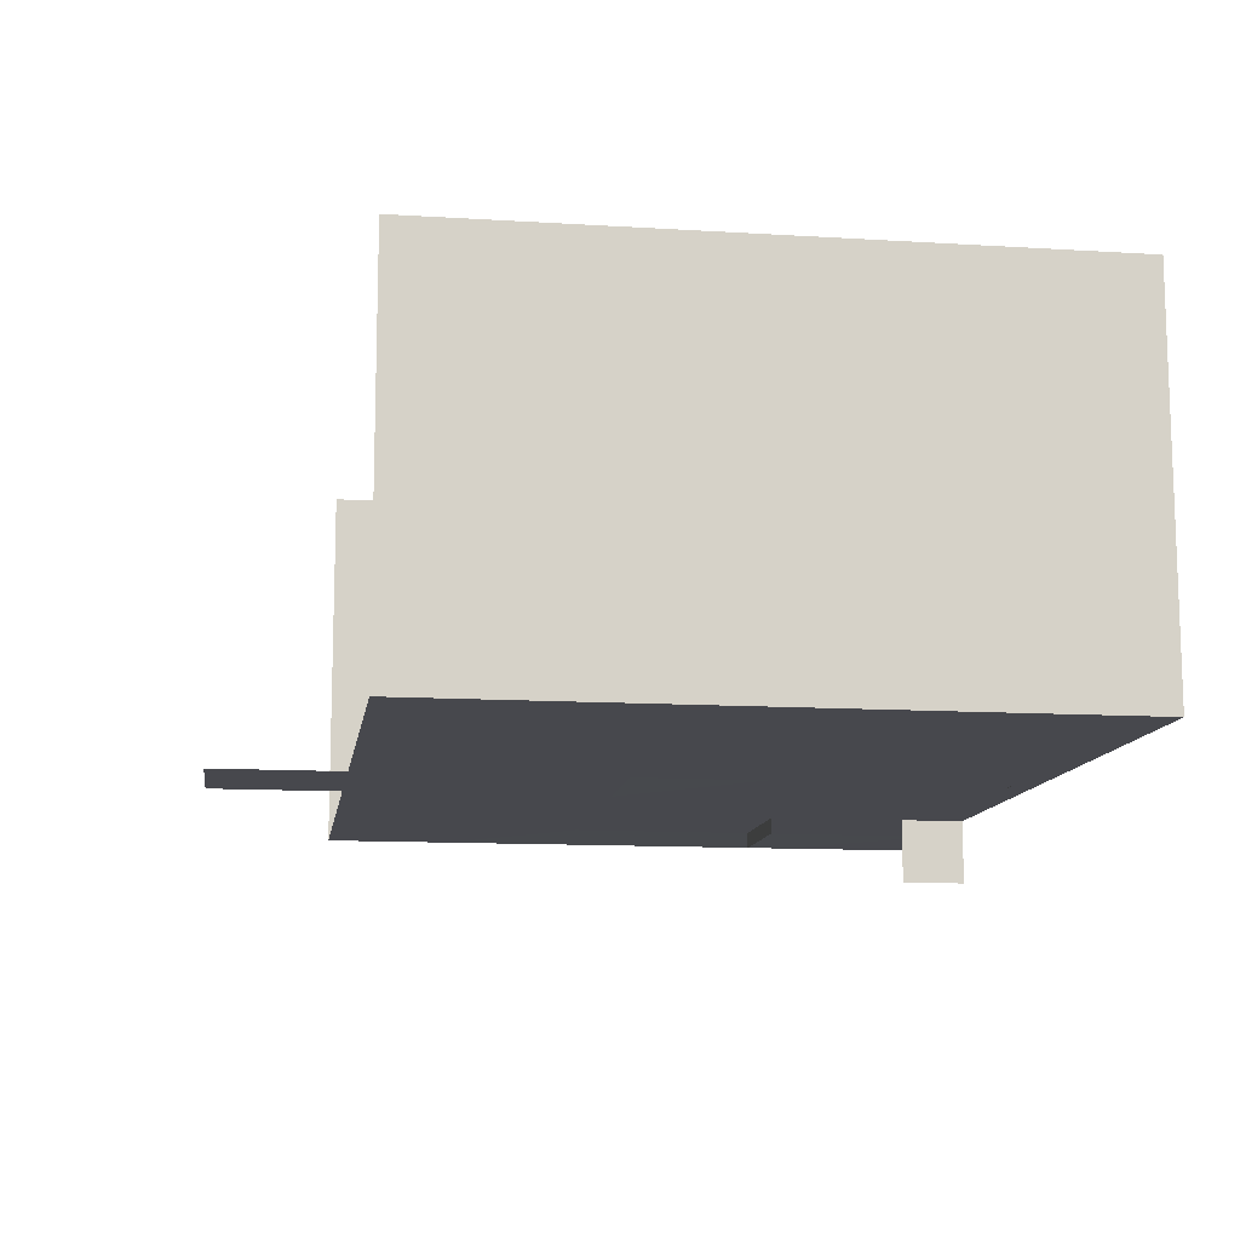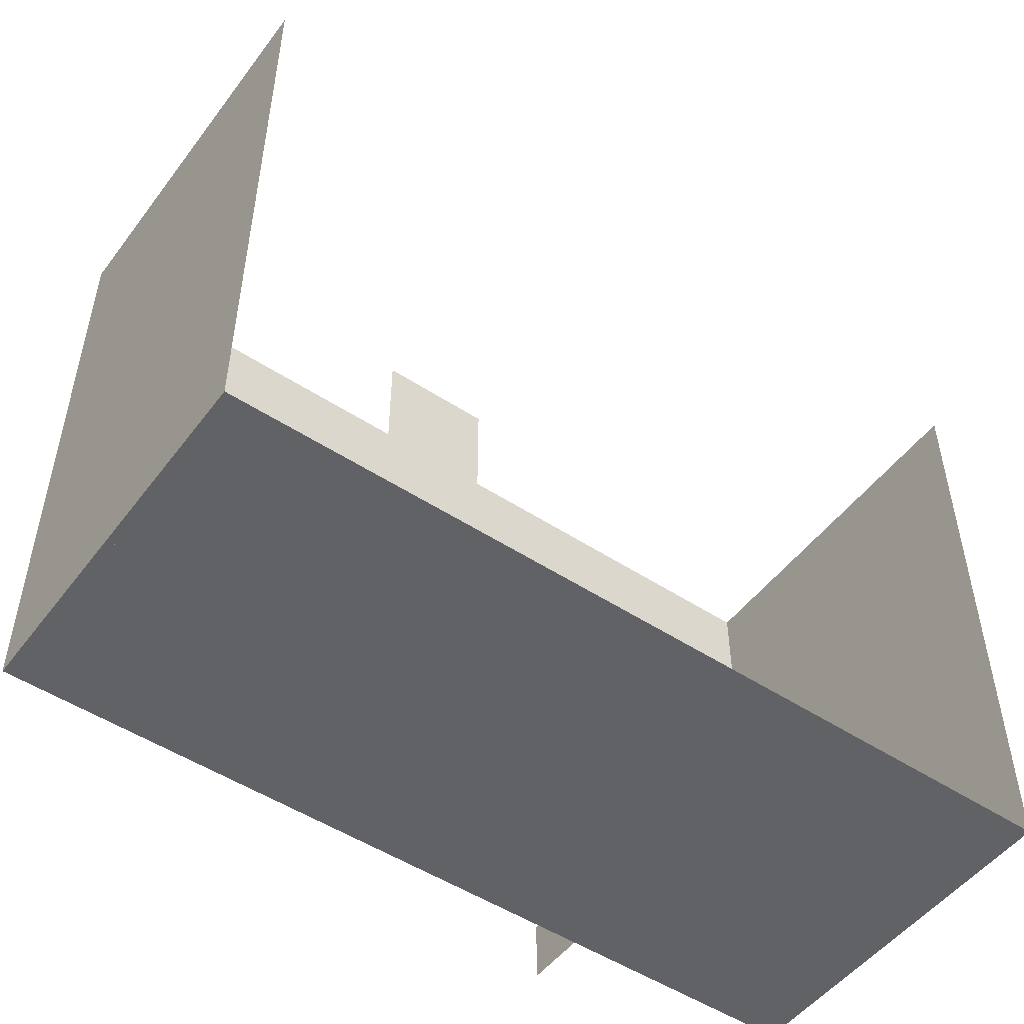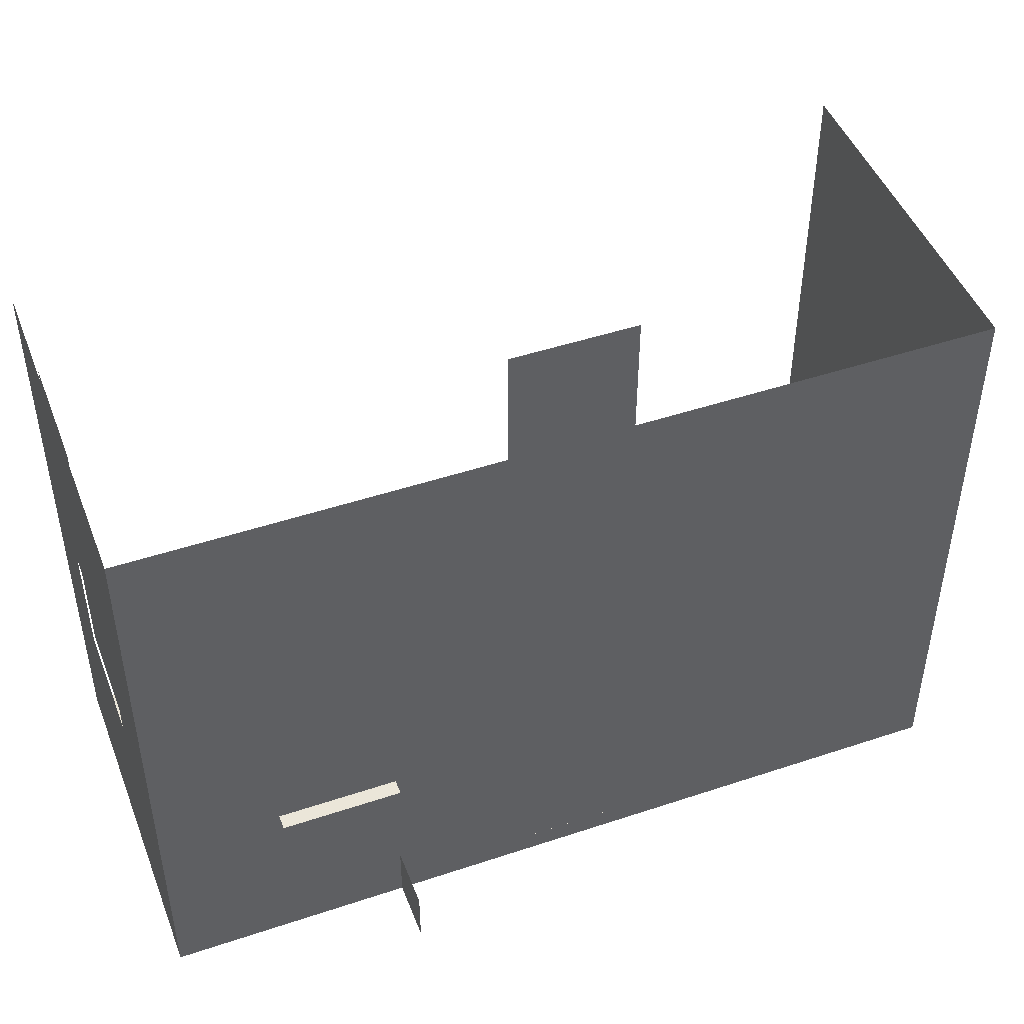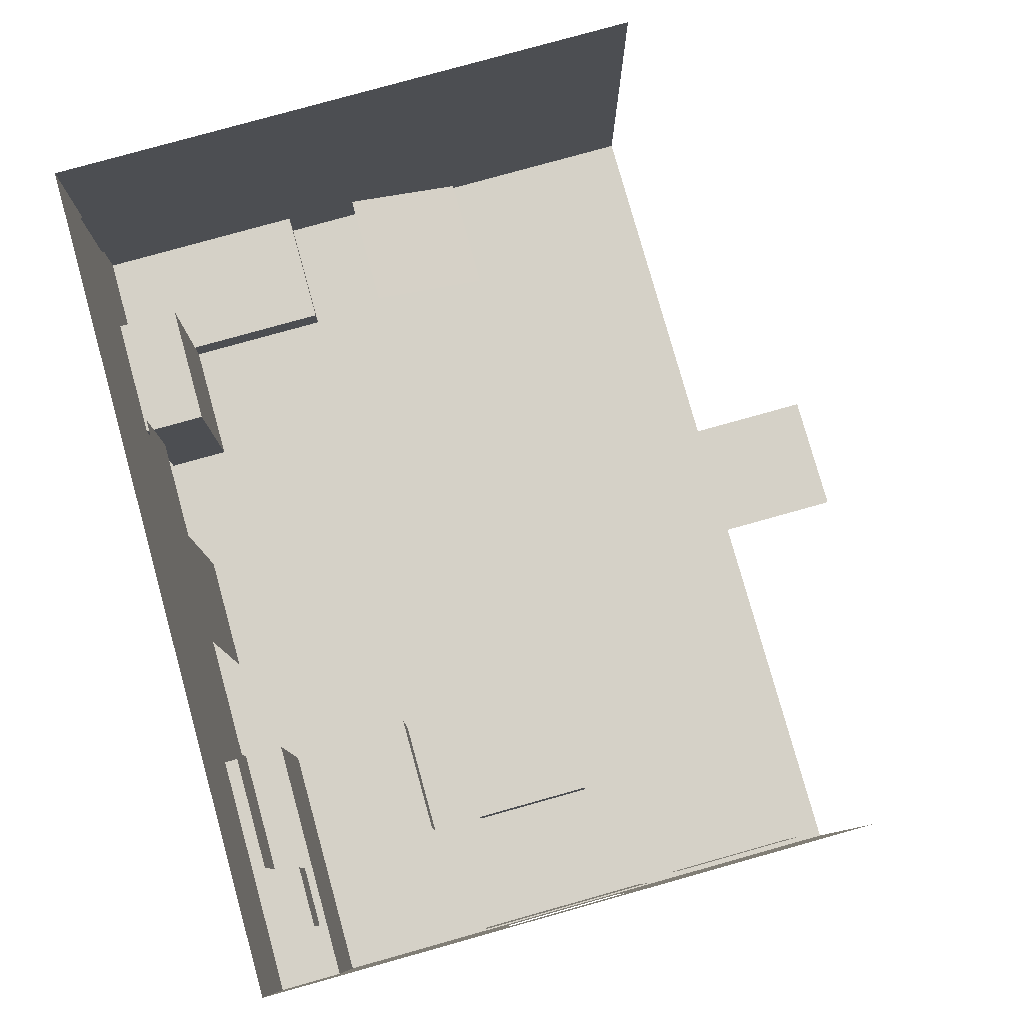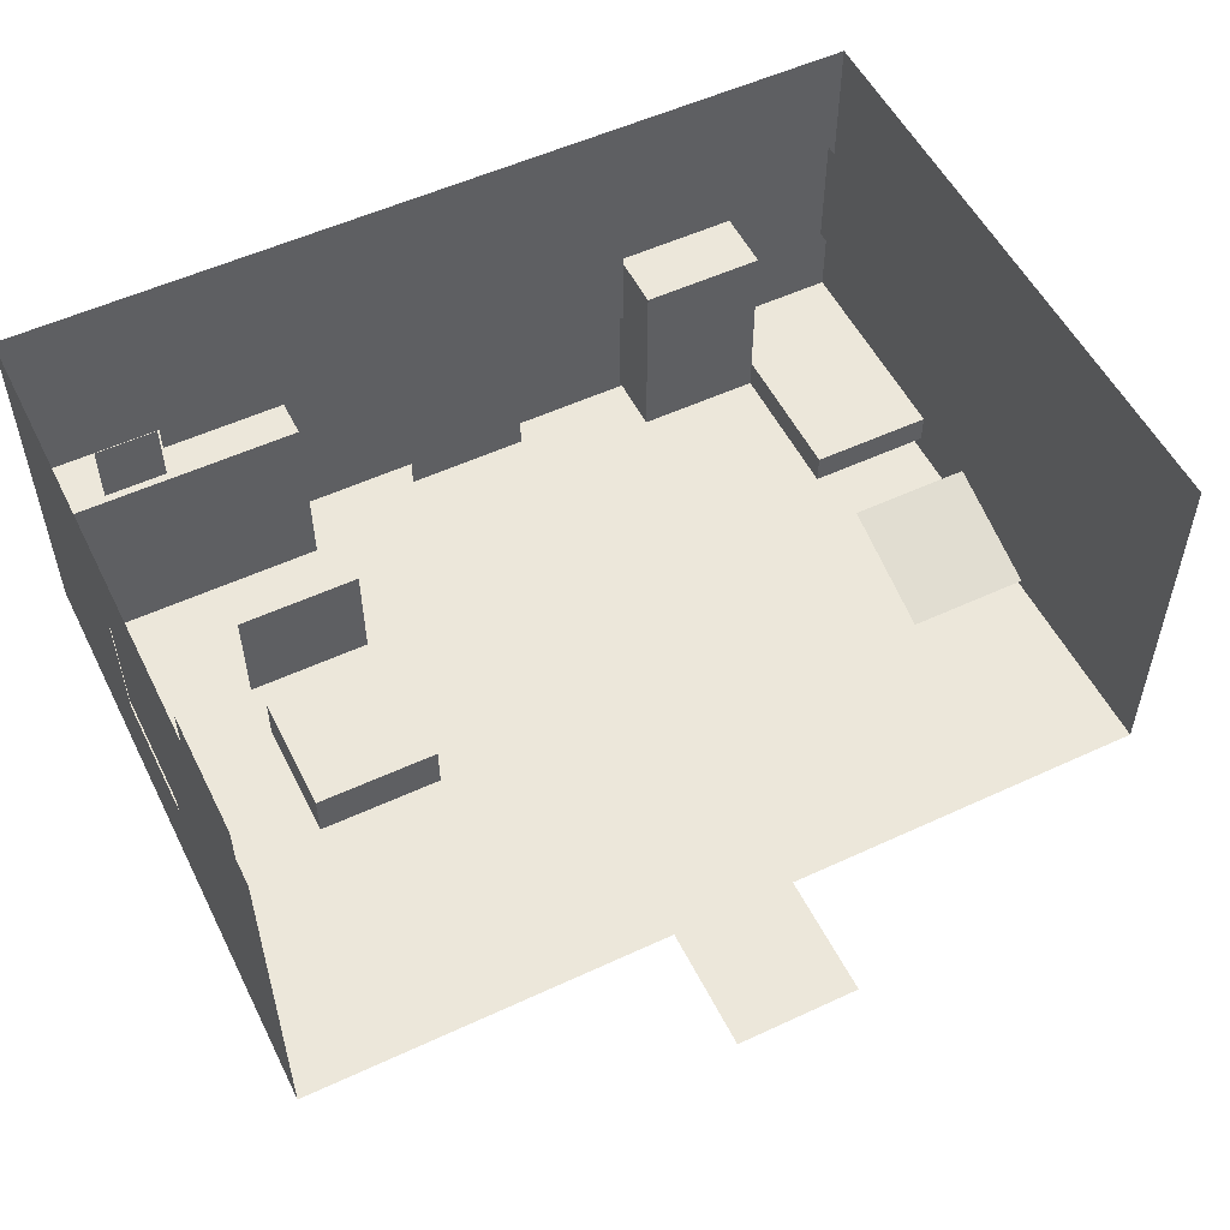
<metadata>
{"format":"obj","ext":"obj","renderer":"f3d","projection":"perspective","resolution":1024,"background":"white","views":[{"elev":-11.9,"azim":81.7,"up":"+Y"},{"elev":-50.5,"azim":144.3,"up":"+Z"},{"elev":47.0,"azim":-20.7,"up":"+Z"},{"elev":79.6,"azim":-105.6,"up":"+Y"},{"elev":53.8,"azim":-26.3,"up":"+Y"}]}
</metadata>
<code>
o Default
v 5.875 2 -6
v 5.875 4 -6
v 5.875 4 -4
v 5.875 2 -4
v -6 2.501 -5.624
v -4 4.501 -5.624
v -6 4.501 -5.624
v -4 2.501 -5.624
v -7.938 1.6 0.4
v -7.938 4.4 -2.4
v -7.938 4.4 0.4
v -7.938 1.6 -2.4
v 5.938 1.6 -2.4
v 5.938 4.4 0.4
v 5.938 4.4 -2.4
v 5.938 1.6 0.4
v 4 0.2511 -2.499
v 6 0.7508 -2.499
v 4 0.7508 -2.499
v 6 0.2508 -2.499
v -2 0 -5.625
v 0 4 -5.625
v -2 4 -5.625
v 0 0 -5.625
v -4 -0.9992 -4.999
v -4 3.001 -5.999
v -4 3.001 -4.999
v -4 -0.9992 -5.999
v -4 0.1242 2.124
v -2 0.1244 0.1242
v -4 0.1244 0.1242
v -2 0.1242 2.124
v -8 0.0007563 -4.999
v -4 3.001 -4.999
v -8 3.001 -4.999
v -4 0.0007563 -4.999
v -8 3.001 -4.999
v -4 3.001 -5.999
v -8 3.001 -5.999
v -4 3.001 -4.999
v 4 0.7508 -2.499
v 6 0.7512 -5.999
v 4 0.7512 -5.999
v 6 0.7508 -2.499
v 4 0.2511 -5.999
v 4 0.7508 -2.499
v 4 0.7512 -5.999
v 4 0.2511 -2.499
v -6 0.7504 0.00025
v -4 0.7506 -2
v -6 0.7506 -2
v -4 0.7504 0.0004
v -4 0.0006206 0.00045
v -4 0.7506 -2
v -4 0.7504 0.0004
v -4 0.0006206 -2
v -6 0.0006206 0.00045
v -4 0.7504 0.0004
v -6 0.7504 0.00025
v -4 0.0006206 0.00045
v -6 0.0006206 -2
v -6 0.7504 0.00025
v -6 0.7506 -2
v -6 0.0006206 0.00045
v -4 0.0006206 -2
v -6 0.7506 -2
v -4 0.7506 -2
v -6 0.0006206 -2
v -7.125 3.001 -5.124
v -6.125 4.001 -5.124
v -7.125 4.001 -5.124
v -6.125 3.001 -5.124
v -7.875 3.5 2.875
v -7.875 5.5 0.875
v -7.875 5.5 2.875
v -7.875 3.5 0.875
v -6 -0.2492 -2.874
v -4 1.751 -2.874
v -6 1.751 -2.874
v -4 -0.2492 -2.874
v 2 0.2511 -4.874
v 4 3.251 -4.874
v 2 3.251 -4.874
v 4 0.2511 -4.874
v 2 3.251 -4.874
v 4 3.251 -5.874
v 2 3.251 -5.874
v 4 3.251 -4.874
v 2 0.2511 -5.874
v 2 3.251 -4.874
v 2 3.251 -5.874
v 2 0.2511 -4.874
v 4 0.1251 0.7499
v 6 0.7503 -1.25
v 4 0.7503 -1.25
v 6 0.1251 0.7499
v 0 2 -5.75
v 2 4 -5.75
v 0 4 -5.75
v 2 2 -5.75
v -7.2 0.2503 2
v -6 0.2504 0.8001
v -7.2 0.2504 0.8001
v -6 0.2503 2
v 0 0.0001752 -2
v 2 0.0003752 -4
v 0 0.0003752 -4
v 2 0.0001752 -2
v 0 0.000145 5e-05
v 2 0.0001752 -2
v 0 0.0001752 -2
v 2 0.000145 5e-05
v 0 -6.864e-05 2
v 2 0.000145 5e-05
v 0 0.000145 5e-05
v 2 -6.864e-05 2
v 0 -0.0002587 4
v 2 -6.864e-05 2
v 0 -6.864e-05 2
v 2 -0.0002587 4
v -2 -0.0003086 4
v 0 -6.864e-05 2
v -2 -0.0001086 2
v 0 -0.0002587 4
v -2 -0.0001086 2
v 0 0.000145 5e-05
v -2 -1.644e-05 -0.00015
v 0 -6.864e-05 2
v -2 -1.644e-05 -0.00015
v 0 0.0001752 -2
v -2 0.0001999 -2
v 0 0.000145 5e-05
v -2 0.0001999 -2
v 0 0.0003752 -4
v -2 0.0003696 -4
v 0 0.0001752 -2
v 2 -0.0002587 4
v 4 -0.0001873 2
v 2 -6.864e-05 2
v 4 -0.0003873 4
v 2 -6.864e-05 2
v 4 3.574e-05 -0.00015
v 2 0.000145 5e-05
v 4 -0.0001873 2
v 2 0.000145 5e-05
v 4 0.0002256 -2
v 2 0.0001752 -2
v 4 3.574e-05 -0.00015
v 2 0.0001752 -2
v 4 0.0003541 -4
v 2 0.0003752 -4
v 4 0.0002256 -2
v 4 -0.0003873 4
v 6 -0.000168 2
v 4 -0.0001873 2
v 6 -0.000368 4
v 4 -0.0001873 2
v 6 -2.038e-05 -0.00015
v 4 3.574e-05 -0.00015
v 6 -0.000168 2
v 4 3.574e-05 -0.00015
v 6 0.0001649 -2
v 4 0.0002256 -2
v 6 -2.038e-05 -0.00015
v 4 0.0002256 -2
v 6 0.0003604 -4
v 4 0.0003541 -4
v 6 0.0001649 -2
v -4 -0.0004214 4
v -2 -0.0001086 2
v -4 -0.0002214 2
v -2 -0.0003086 4
v -4 -0.0002214 2
v -2 -1.644e-05 -0.00015
v -4 0.0006206 0.00045
v -2 -0.0001086 2
v -4 0.0006206 0.00045
v -2 0.0001999 -2
v -4 0.0006206 -2
v -2 -1.644e-05 -0.00015
v -4 0.0006206 -2
v -2 0.0003696 -4
v -4 0.0003663 -4
v -2 0.0001999 -2
v -6 -0.0003823 4
v -4 -0.0002214 2
v -6 -0.0001823 2
v -4 -0.0004214 4
v -6 -0.0001823 2
v -4 0.0006206 0.00045
v -6 0.0006206 0.00045
v -4 -0.0002214 2
v -6 0.0006206 -2
v -4 0.0003663 -4
v -6 0.0004003 -4
v -4 0.0006206 -2
v -8 2 -2
v -8 4 -4
v -8 4 -2
v -8 2 -4
v -8 0 -2
v -8 2 -4
v -8 2 -2
v -8 0 -4
v -2 2 -6
v 0 4 -6
v -2 4 -6
v 0 2 -6
v -8 4 -1.776e-15
v -8 6 -2
v -8 6 -1.776e-15
v -8 4 -2
v -8 4 2
v -8 6 -1.776e-15
v -8 6 2
v -8 4 -1.776e-15
v -8 4 4
v -8 6 2
v -8 6 4
v -8 4 2
v -8 2 4
v -8 4 2
v -8 4 4
v -8 2 2
v -8 0 4
v -8 2 2
v -8 2 4
v -8 0.0002717 2
v -8 0.0002717 2
v -8 2 -2.442e-15
v -8 2 2
v -8 0.0004131 0.00025
v -8 0.0004131 0.00025
v -8 2 -2
v -8 2 -2.442e-15
v -8 0 -2
v -8 2 2
v -8 4 -1.776e-15
v -8 4 2
v -8 2 -2.442e-15
v 6 2 -6
v 6 4 -4
v 6 4 -6
v 6 2 -4
v -8 0 4
v -6 -0.0001823 2
v -8 0.0002717 2
v -6 -0.0003823 4
v -8 0.0002717 2
v -6 0.0006206 0.00045
v -8 0.0004131 0.00025
v -6 -0.0001823 2
v -8 0.0004131 0.00025
v -6 0.0006206 -2
v -8 0 -2
v -6 0.0006206 0.00045
v -8 0 -2
v -6 0.0004003 -4
v -8 0 -4
v -6 0.0006206 -2
v -2 0.0003696 -4
v 0 0.001083 -5.999
v -2 0.001083 -5.999
v 0 0.0003752 -4
v -4 0.0003663 -4
v -2 0.001083 -5.999
v -4 0.001088 -5.999
v -2 0.0003696 -4
v -6 0.0004003 -4
v -4 0.001088 -5.999
v -6 0.001103 -5.999
v -4 0.0003663 -4
v -8 0 -4
v -6 0.001103 -5.999
v -8 0.001108 -5.999
v -6 0.0004003 -4
v 0 0.0003752 -4
v 2 0.001068 -5.999
v 0 0.001083 -5.999
v 2 0.0003752 -4
v 2 0.0003752 -4
v 4 0.001061 -5.999
v 2 0.001068 -5.999
v 4 0.0003541 -4
v 4 0.0003541 -4
v 6 0.001061 -5.999
v 4 0.001061 -5.999
v 6 0.0003604 -4
v 6 -0.000168 2
v 6 2 4
v 6 2 2
v 6 -0.000368 4
v 6 2 2
v 6 4 4
v 6 4 2
v 6 2 4
v 6 -2.038e-05 -0.00015
v 6 2 2
v 6 2 0
v 6 -0.000168 2
v 6 2 0
v 6 4 2
v 6 4 0
v 6 2 2
v 6 4 2
v 6 6 4
v 6 6 2
v 6 4 4
v 6 4 0
v 6 6 2
v 6 6 0
v 6 4 2
v 6 4 -2
v 6 6 0
v 6 6 -2
v 6 4 0
v -6 0.0006206 0.00045
v -4 0.0006206 -2
v -6 0.0006206 -2
v -4 0.0006206 0.00045
v 6 0.0001649 -2
v 6 2 0
v 6 2 -2
v 6 -2.038e-05 -0.00015
v 6 0.0003604 -4
v 6 2 -2
v 6 2 -4
v 6 0.0001649 -2
v 6 2 -4
v 6 4 -2
v 6 4 -4
v 6 2 -2
v 6 4 -4
v 6 6 -2
v 6 6 -4
v 6 4 -2
v 6 0.001061 -5.999
v 6 2 -4
v 6 2 -6
v 6 0.0003604 -4
v 6 4 -6
v 6 6 -4
v 6 6 -6
v 6 4 -4
v 4 0.001061 -5.999
v 6 2 -6
v 4 2 -6
v 6 0.001061 -5.999
v 4 2 -6
v 6 4 -6
v 4 4 -6
v 6 2 -6
v 4 4 -6
v 6 6 -6
v 4 6 -6
v 6 4 -6
v 2 4 -6
v 4 6 -6
v 2 6 -6
v 4 4 -6
v 2 2 -6
v 4 4 -6
v 2 4 -6
v 4 2 -6
v 2 0.001068 -5.999
v 4 2 -6
v 2 2 -6
v 4 0.001061 -5.999
v 0 2 -6
v 2 4 -6
v 0 4 -6
v 2 2 -6
v 0 4 -6
v 2 6 -6
v 0 6 -6
v 2 4 -6
v 0 0.001083 -5.999
v 2 2 -6
v 0 2 -6
v 2 0.001068 -5.999
v -2 0.001083 -5.999
v 0 2 -6
v -2 2 -6
v 0 0.001083 -5.999
v -2 4 -6
v 0 6 -6
v -2 6 -6
v 0 4 -6
v -4 4 -6
v -2 6 -6
v -4 6 -6
v -2 4 -6
v -6 4 -6
v -4 6 -6
v -6 6 -6
v -4 4 -6
v -6 2 -6
v -4 4 -6
v -6 4 -6
v -4 2 -6
v -8 2 -6
v -6 4 -6
v -8 4 -6
v -6 2 -6
v -6 0.001103 -5.999
v -4 2 -6
v -6 2 -6
v -4 0.001088 -5.999
v -4 0.001088 -5.999
v -2 2 -6
v -4 2 -6
v -2 0.001083 -5.999
v -4 2 -6
v -2 4 -6
v -4 4 -6
v -2 2 -6
v -8 0.001108 -5.999
v -6 2 -6
v -8 2 -6
v -6 0.001103 -5.999
v -8 4 -6
v -6 6 -6
v -8 6 -6
v -6 4 -6
v -8 0 -4
v -8 2 -6
v -8 2 -4
v -8 0.001108 -5.999
v -8 2 -4
v -8 4 -6
v -8 4 -4
v -8 2 -6
v -8 4 -4
v -8 6 -6
v -8 6 -4
v -8 4 -6
v -8 4 -2
v -8 6 -4
v -8 6 -2
v -8 4 -4
v -2 -0.0003086 6
v 0 -0.0002587 4
v -2 -0.0003086 4
v 0 -0.0002588 6
g Scene
f 1 3 2
f 1 4 3
f 5 6 7
f 5 8 6
f 9 10 11
f 9 12 10
f 13 14 15
f 13 16 14
f 17 18 19
f 17 20 18
f 21 22 23
f 21 24 22
f 25 26 27
f 25 28 26
f 29 30 31
f 29 32 30
f 33 34 35
f 33 36 34
f 37 38 39
f 37 40 38
f 41 42 43
f 41 44 42
f 45 46 47
f 45 48 46
f 49 50 51
f 49 52 50
f 53 54 55
f 53 56 54
f 57 58 59
f 57 60 58
f 61 62 63
f 61 64 62
f 65 66 67
f 65 68 66
f 69 70 71
f 69 72 70
f 73 74 75
f 73 76 74
f 77 78 79
f 77 80 78
f 81 82 83
f 81 84 82
f 85 86 87
f 85 88 86
f 89 90 91
f 89 92 90
f 93 94 95
f 93 96 94
f 97 98 99
f 97 100 98
f 101 102 103
f 101 104 102
f 105 106 107
f 105 108 106
f 109 110 111
f 109 112 110
f 113 114 115
f 113 116 114
f 117 118 119
f 117 120 118
f 121 122 123
f 121 124 122
f 125 126 127
f 125 128 126
f 129 130 131
f 129 132 130
f 133 134 135
f 133 136 134
f 137 138 139
f 137 140 138
f 141 142 143
f 141 144 142
f 145 146 147
f 145 148 146
f 149 150 151
f 149 152 150
f 153 154 155
f 153 156 154
f 157 158 159
f 157 160 158
f 161 162 163
f 161 164 162
f 165 166 167
f 165 168 166
f 169 170 171
f 169 172 170
f 173 174 175
f 173 176 174
f 177 178 179
f 177 180 178
f 181 182 183
f 181 184 182
f 185 186 187
f 185 188 186
f 189 190 191
f 189 192 190
f 193 194 195
f 193 196 194
f 197 198 199
f 197 200 198
f 201 202 203
f 201 204 202
f 205 206 207
f 205 208 206
f 209 210 211
f 209 212 210
f 213 214 215
f 213 216 214
f 217 218 219
f 217 220 218
f 221 222 223
f 221 224 222
f 225 226 227
f 225 228 226
f 229 230 231
f 229 232 230
f 233 234 235
f 233 236 234
f 237 238 239
f 237 240 238
f 241 242 243
f 241 244 242
f 245 246 247
f 245 248 246
f 249 250 251
f 249 252 250
f 253 254 255
f 253 256 254
f 257 258 259
f 257 260 258
f 261 262 263
f 261 264 262
f 265 266 267
f 265 268 266
f 269 270 271
f 269 272 270
f 273 274 275
f 273 276 274
f 277 278 279
f 277 280 278
f 281 282 283
f 281 284 282
f 285 286 287
f 285 288 286
f 289 290 291
f 289 292 290
f 293 294 295
f 293 296 294
f 297 298 299
f 297 300 298
f 301 302 303
f 301 304 302
f 305 306 307
f 305 308 306
f 309 310 311
f 309 312 310
f 313 314 315
f 313 316 314
f 317 318 319
f 317 320 318
f 321 322 323
f 321 324 322
f 325 326 327
f 325 328 326
f 329 330 331
f 329 332 330
f 333 334 335
f 333 336 334
f 337 338 339
f 337 340 338
f 341 342 343
f 341 344 342
f 345 346 347
f 345 348 346
f 349 350 351
f 349 352 350
f 353 354 355
f 353 356 354
f 357 358 359
f 357 360 358
f 361 362 363
f 361 364 362
f 365 366 367
f 365 368 366
f 369 370 371
f 369 372 370
f 373 374 375
f 373 376 374
f 377 378 379
f 377 380 378
f 381 382 383
f 381 384 382
f 385 386 387
f 385 388 386
f 389 390 391
f 389 392 390
f 393 394 395
f 393 396 394
f 397 398 399
f 397 400 398
f 401 402 403
f 401 404 402
f 405 406 407
f 405 408 406
f 409 410 411
f 409 412 410
f 413 414 415
f 413 416 414
f 417 418 419
f 417 420 418
f 421 422 423
f 421 424 422
f 425 426 427
f 425 428 426
f 429 430 431
f 429 432 430
f 433 434 435
f 433 436 434
f 437 438 439
f 437 440 438
f 441 442 443
f 441 444 442

</code>
